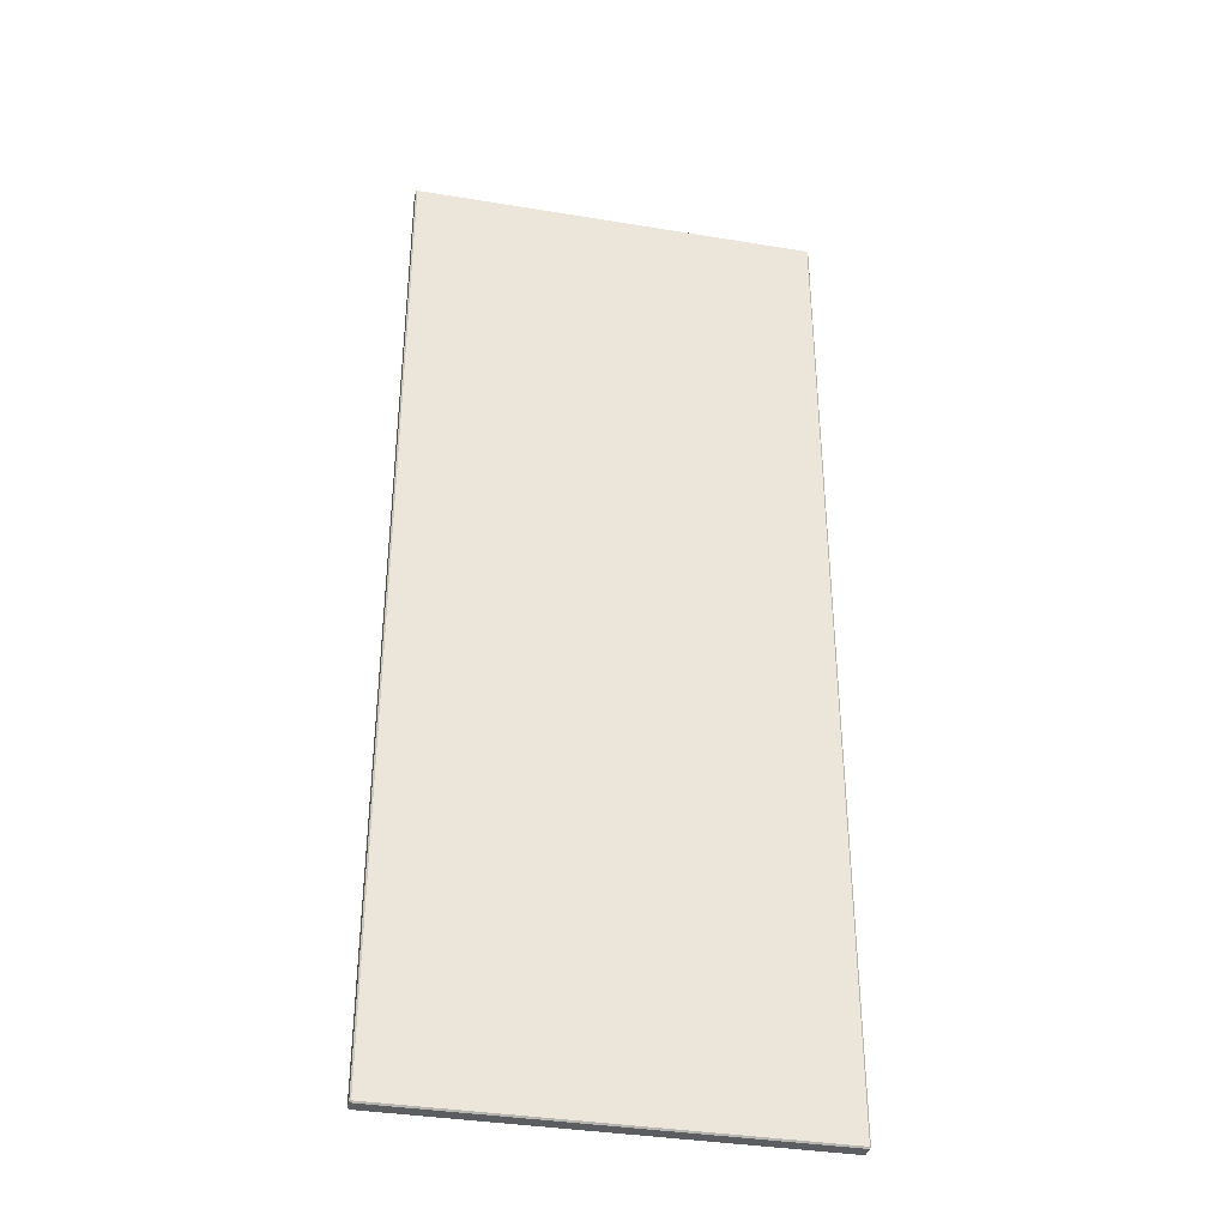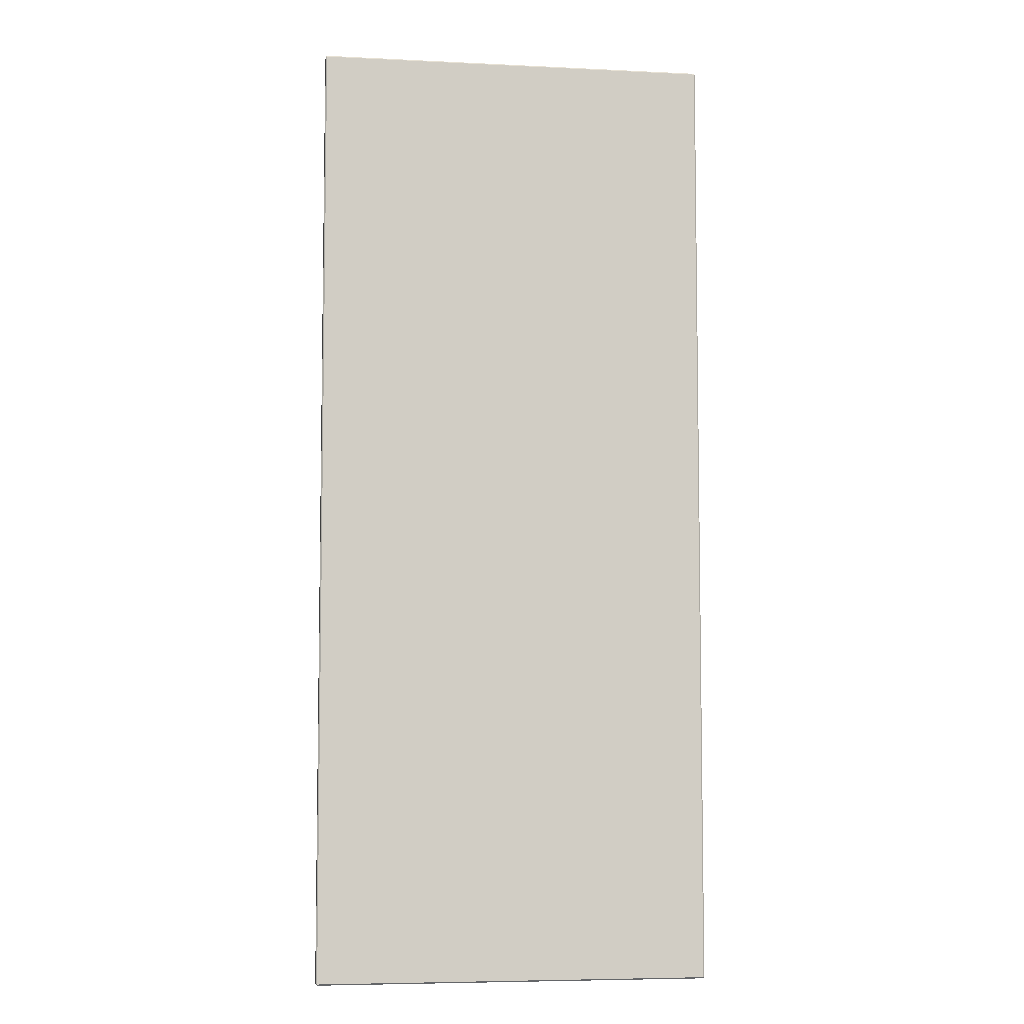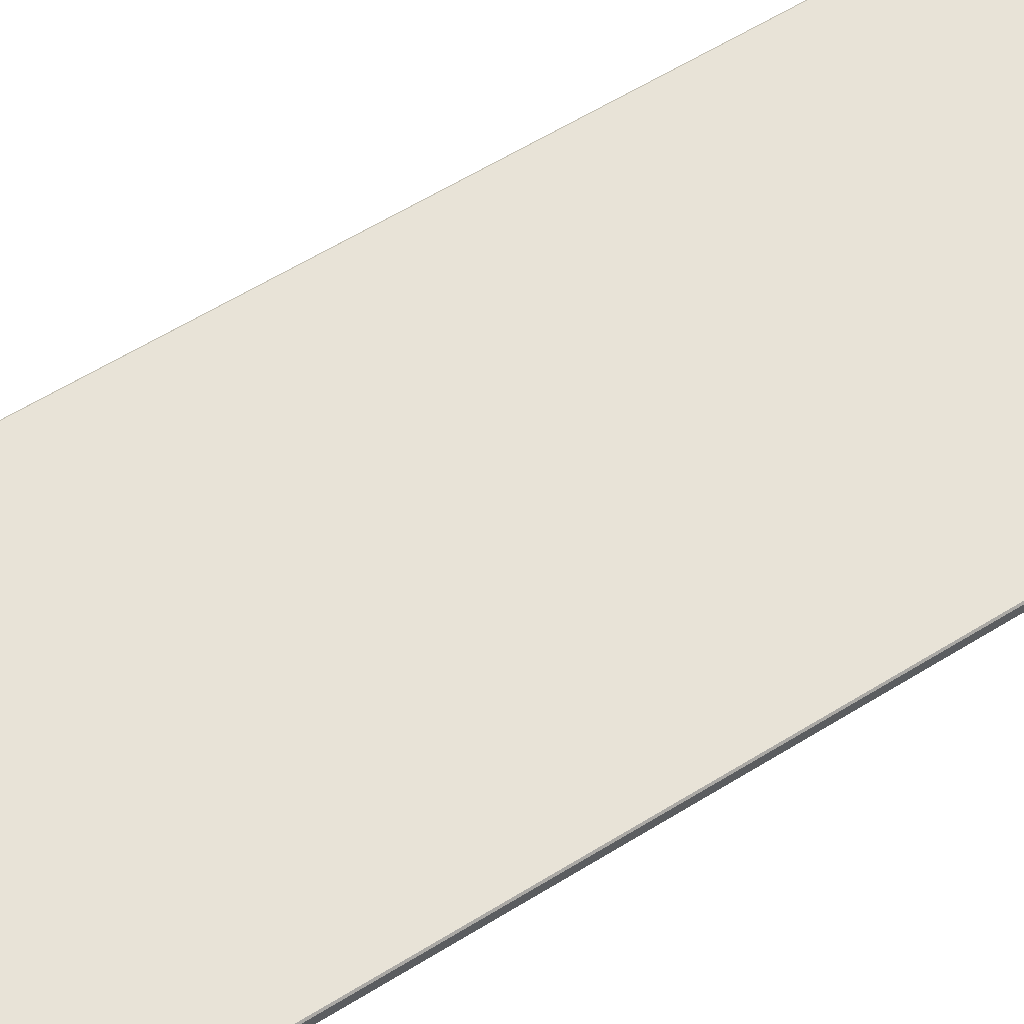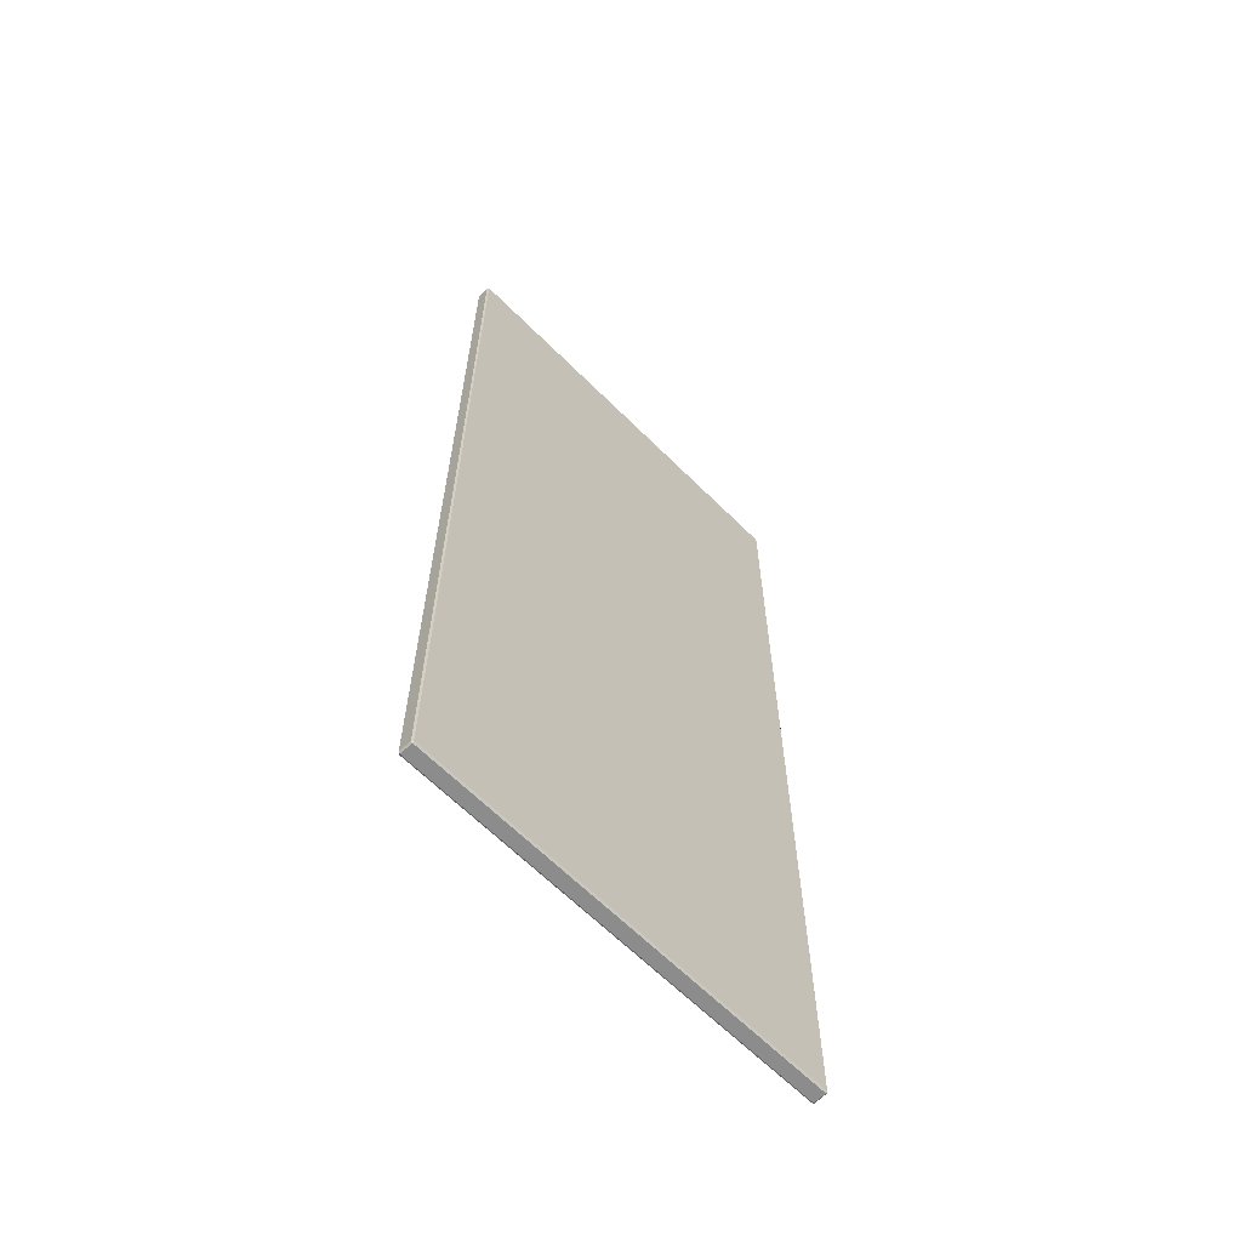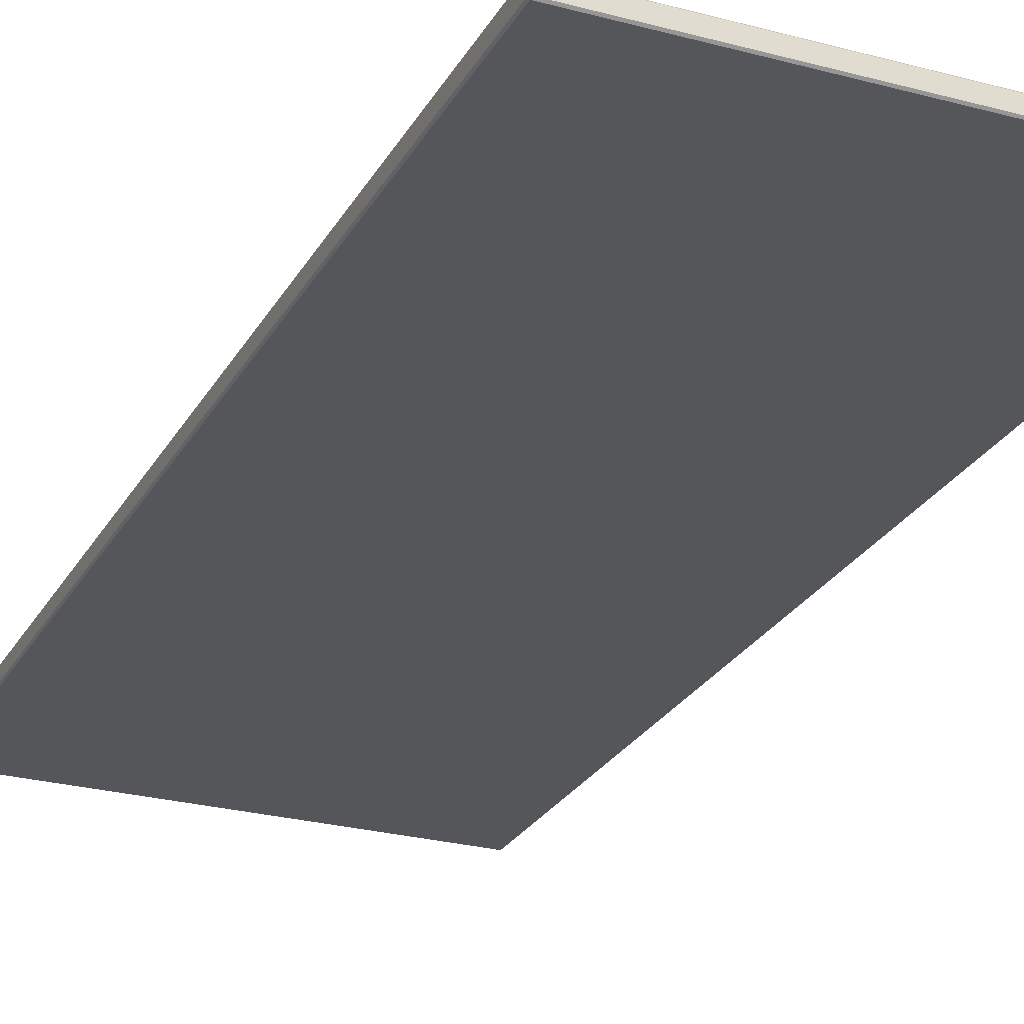
<metadata>
{"format":"obj","ext":"obj","renderer":"f3d","projection":"perspective","resolution":1024,"background":"white","views":[{"elev":-36.5,"azim":-12.1,"up":"+Y"},{"elev":-6.3,"azim":-8.2,"up":"+Y"},{"elev":62.4,"azim":58.2,"up":"+Z"},{"elev":-64.2,"azim":-45.1,"up":"+Y"},{"elev":-25.8,"azim":156.7,"up":"+Z"}]}
</metadata>
<code>
o Mesh017
v -0.1283 1.182 -1.087
v 0.1574 1.182 -1.087
v 0.1574 1.873 -1.087
v -0.1283 1.873 -1.087
v -0.1293 1.182 -1.088
v -0.1293 1.873 -1.088
v -0.1293 1.873 -1.096
v -0.1293 1.182 -1.096
v 0.1574 1.181 -1.088
v -0.1283 1.181 -1.088
v -0.1283 1.181 -1.096
v 0.1574 1.181 -1.096
v -0.1283 1.873 -1.097
v 0.1574 1.873 -1.097
v 0.1574 1.182 -1.097
v -0.1283 1.182 -1.097
v 0.1574 1.874 -1.096
v -0.1283 1.874 -1.096
v -0.1283 1.874 -1.088
v 0.1574 1.874 -1.088
v 0.1574 1.874 -1.096
v 0.1584 1.873 -1.096
v 0.1574 1.873 -1.097
v 0.1574 1.181 -1.096
v 0.1574 1.182 -1.097
v 0.1584 1.182 -1.096
v -0.1283 1.181 -1.096
v -0.1293 1.182 -1.096
v -0.1283 1.182 -1.097
v -0.1283 1.874 -1.096
v -0.1283 1.873 -1.097
v -0.1293 1.873 -1.096
v -0.1283 1.874 -1.088
v -0.1293 1.873 -1.088
v -0.1283 1.873 -1.087
v -0.1283 1.181 -1.088
v -0.1283 1.182 -1.087
v -0.1293 1.182 -1.088
v 0.1574 1.181 -1.088
v 0.1584 1.182 -1.088
v 0.1574 1.182 -1.087
v 0.1574 1.874 -1.088
v 0.1574 1.873 -1.087
v 0.1584 1.873 -1.088
v -0.1283 1.874 -1.088
v -0.1283 1.874 -1.096
v -0.1293 1.873 -1.096
v -0.1293 1.873 -1.088
v -0.1293 1.182 -1.088
v -0.1293 1.182 -1.096
v -0.1283 1.181 -1.096
v -0.1283 1.181 -1.088
v 0.1584 1.873 -1.088
v 0.1584 1.873 -1.096
v 0.1574 1.874 -1.096
v 0.1574 1.874 -1.088
v 0.1574 1.181 -1.088
v 0.1574 1.181 -1.096
v 0.1584 1.182 -1.096
v 0.1584 1.182 -1.088
v 0.1584 1.873 -1.096
v 0.1584 1.182 -1.096
v 0.1574 1.182 -1.097
v 0.1574 1.873 -1.097
v -0.1283 1.873 -1.097
v -0.1283 1.182 -1.097
v -0.1293 1.182 -1.096
v -0.1293 1.873 -1.096
v -0.1293 1.873 -1.088
v -0.1293 1.182 -1.088
v -0.1283 1.182 -1.087
v -0.1283 1.873 -1.087
v 0.1574 1.873 -1.087
v 0.1574 1.182 -1.087
v 0.1584 1.182 -1.088
v 0.1584 1.873 -1.088
v -0.1283 1.182 -1.097
v 0.1574 1.182 -1.097
v 0.1574 1.181 -1.096
v -0.1283 1.181 -1.096
v -0.1283 1.874 -1.096
v 0.1574 1.874 -1.096
v 0.1574 1.873 -1.097
v -0.1283 1.873 -1.097
v -0.1283 1.873 -1.087
v 0.1574 1.873 -1.087
v 0.1574 1.874 -1.088
v -0.1283 1.874 -1.088
v -0.1283 1.181 -1.088
v 0.1574 1.181 -1.088
v 0.1574 1.182 -1.087
v -0.1283 1.182 -1.087
v 0.1584 1.182 -1.088
v 0.1584 1.182 -1.096
v 0.1584 1.873 -1.096
v 0.1584 1.873 -1.088
f 1 2 3
f 1 3 4
f 5 6 7
f 5 7 8
f 9 10 11
f 9 11 12
f 13 14 15
f 13 15 16
f 17 18 19
f 17 19 20
f 21 22 23
f 24 25 26
f 27 28 29
f 30 31 32
f 33 34 35
f 36 37 38
f 39 40 41
f 42 43 44
f 45 46 47
f 45 47 48
f 49 50 51
f 49 51 52
f 53 54 55
f 53 55 56
f 57 58 59
f 57 59 60
f 61 62 63
f 61 63 64
f 65 66 67
f 65 67 68
f 69 70 71
f 69 71 72
f 73 74 75
f 73 75 76
f 77 78 79
f 77 79 80
f 81 82 83
f 81 83 84
f 85 86 87
f 85 87 88
f 89 90 91
f 89 91 92
f 93 94 95
f 93 95 96

</code>
